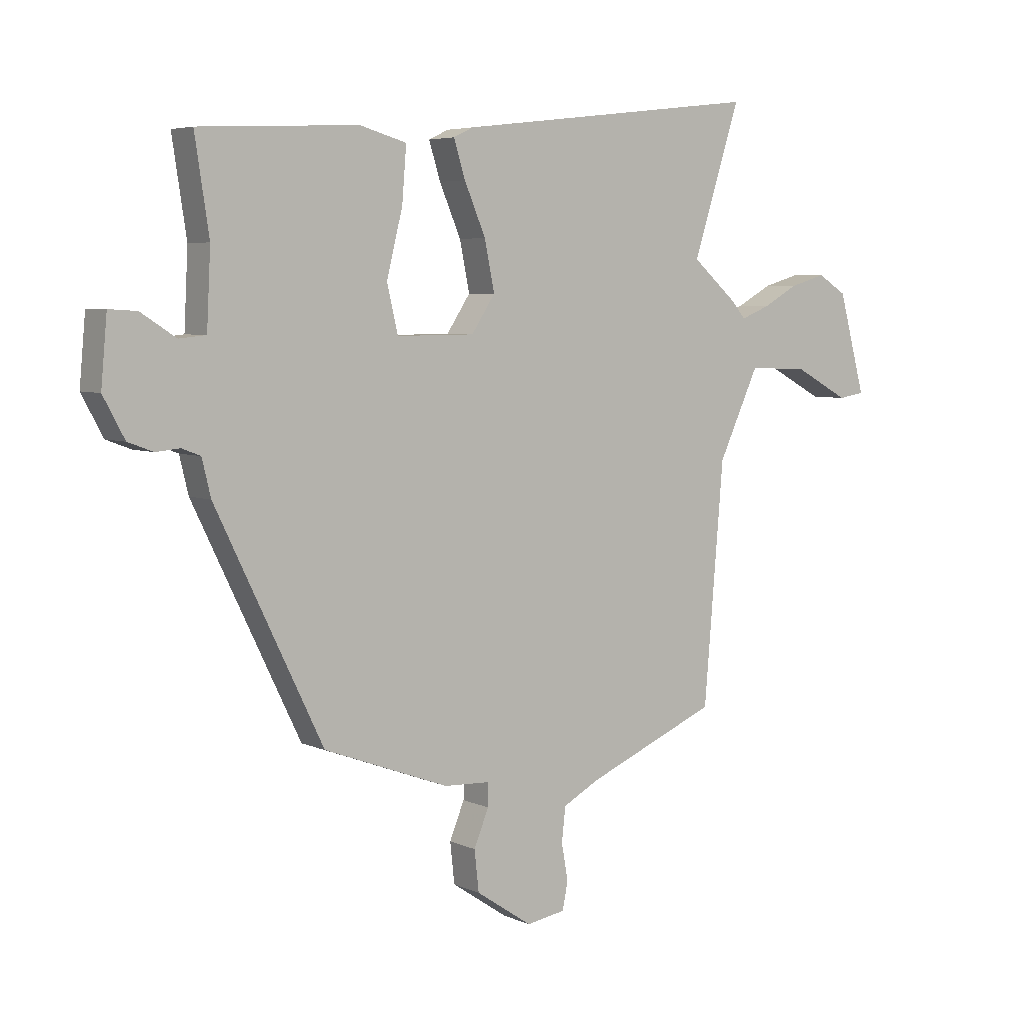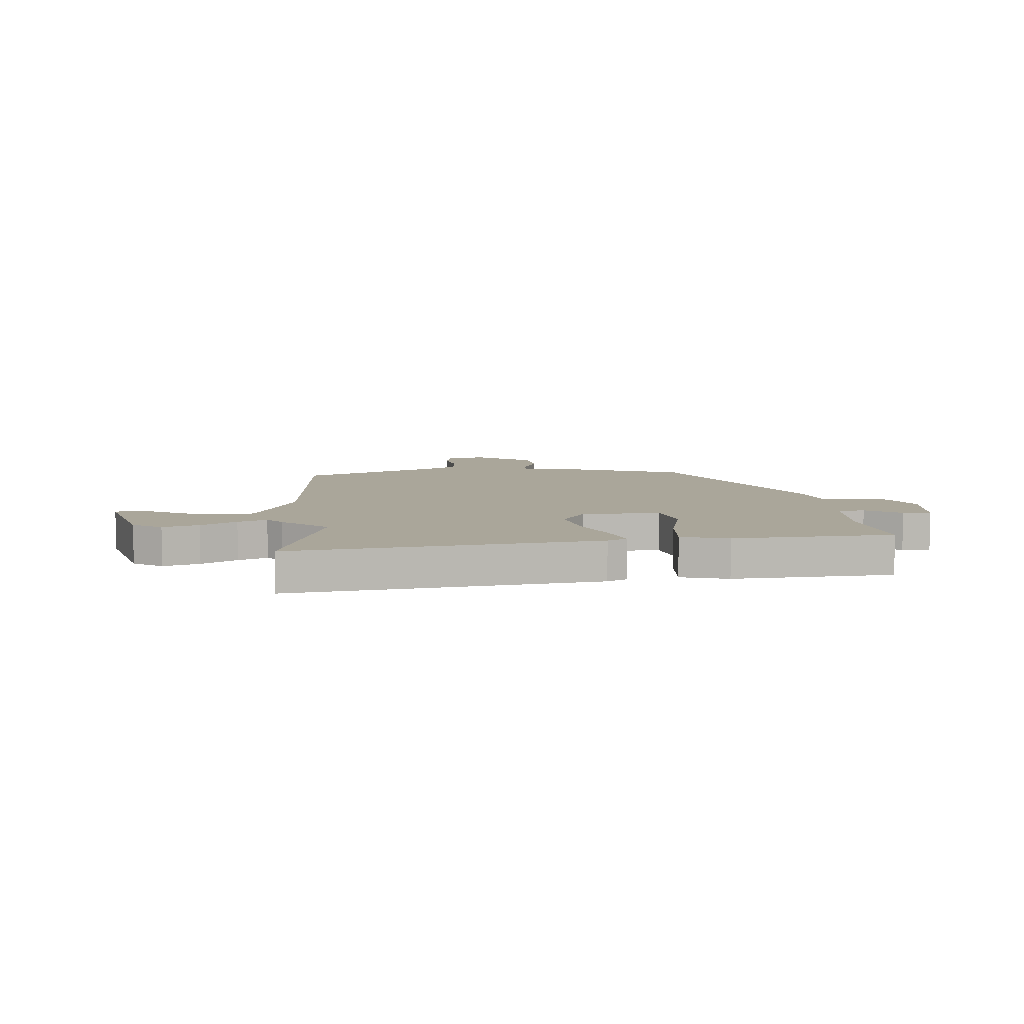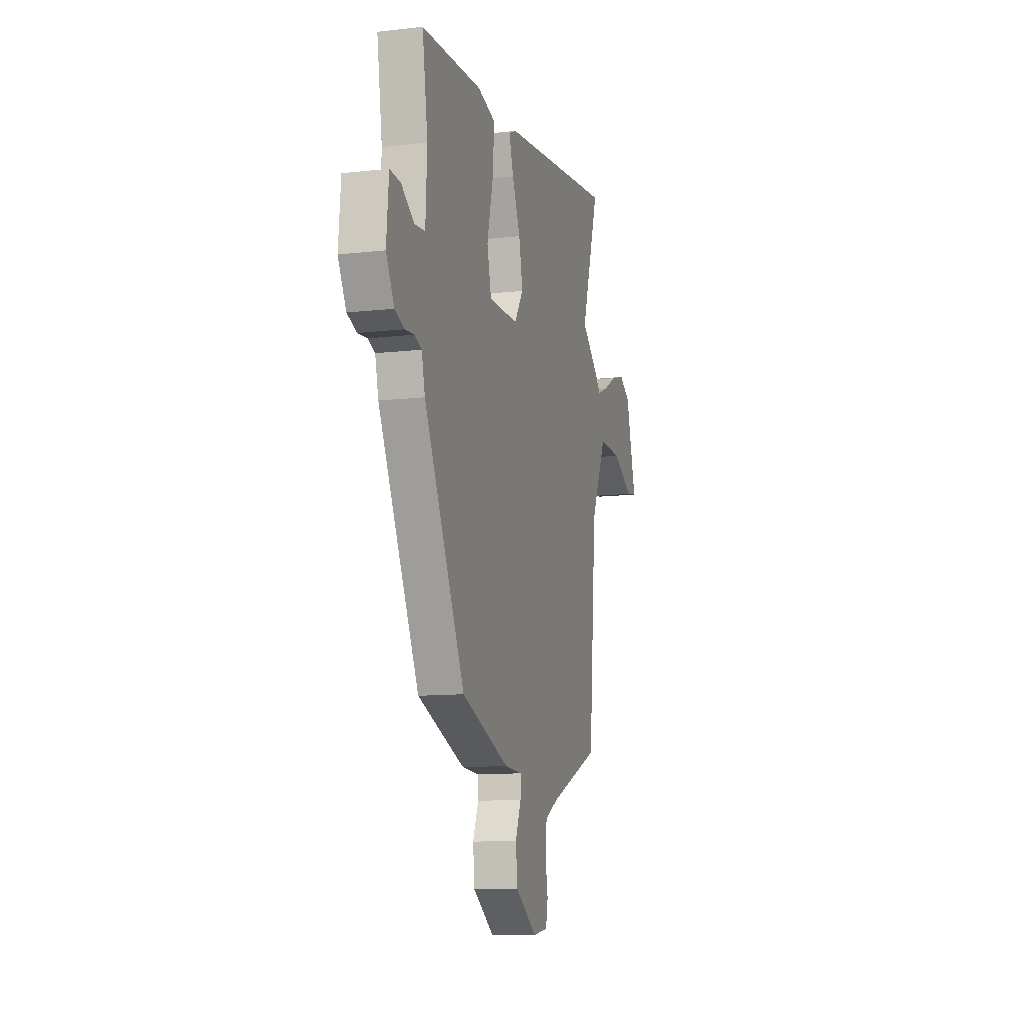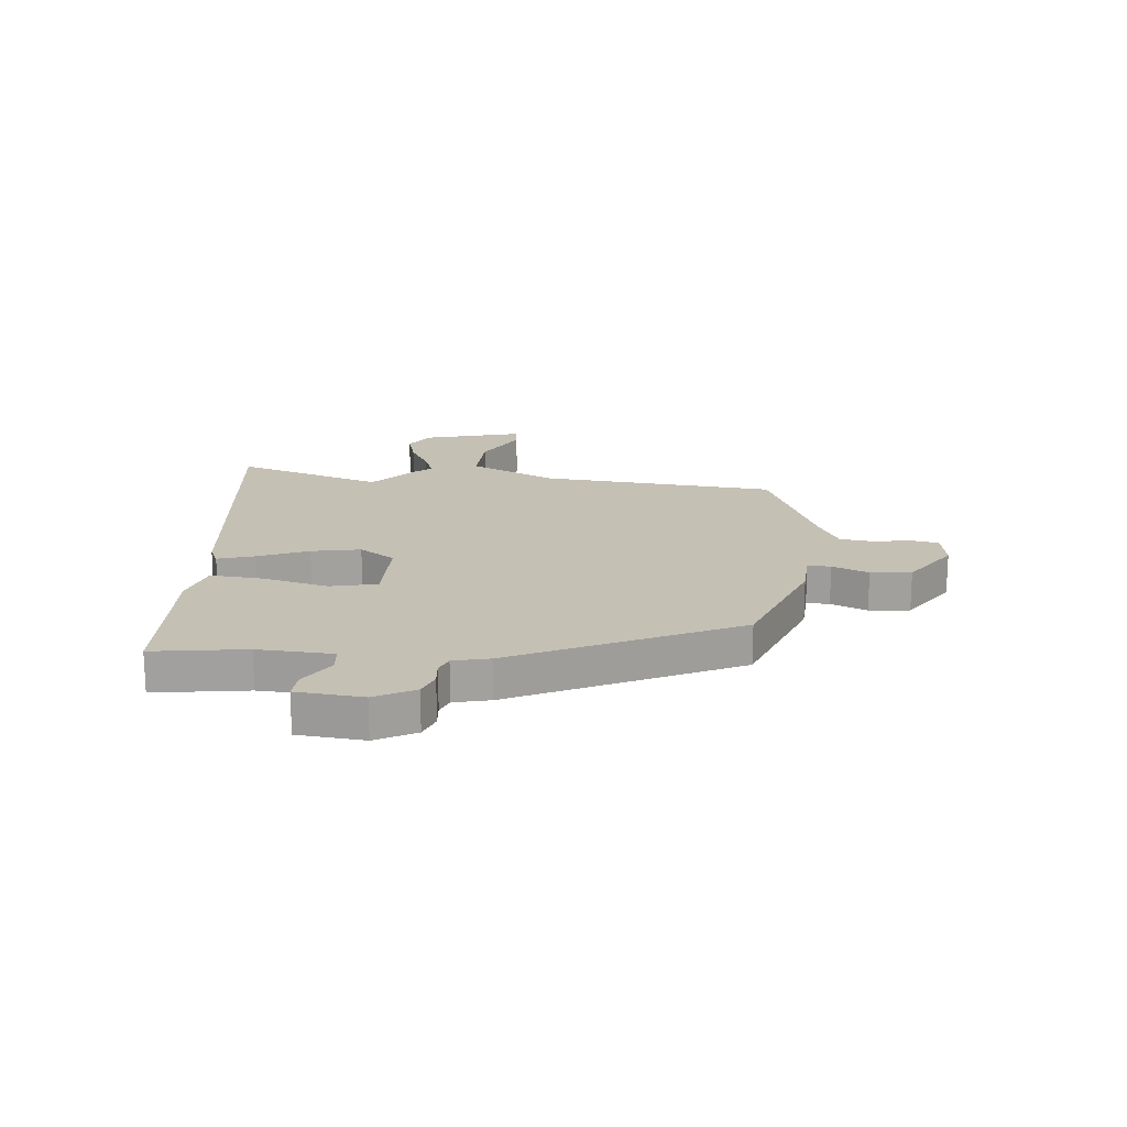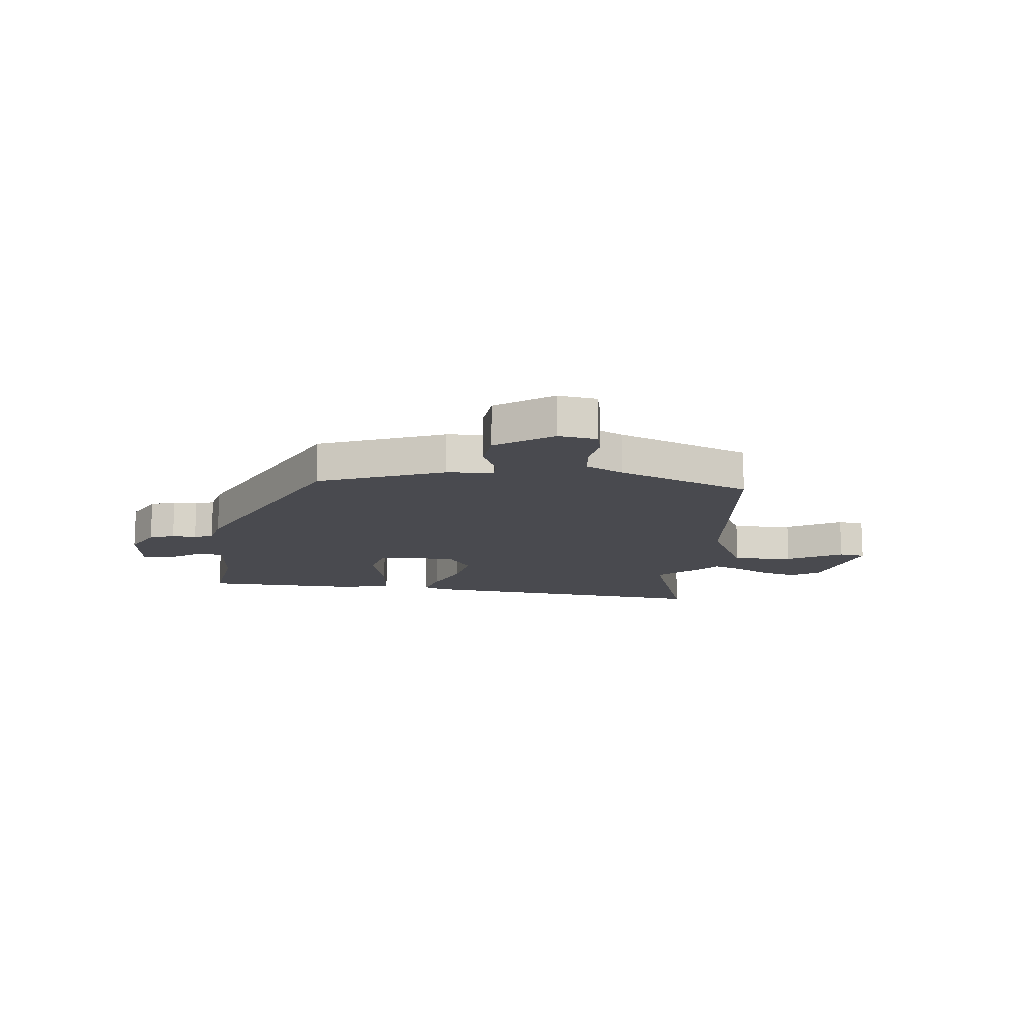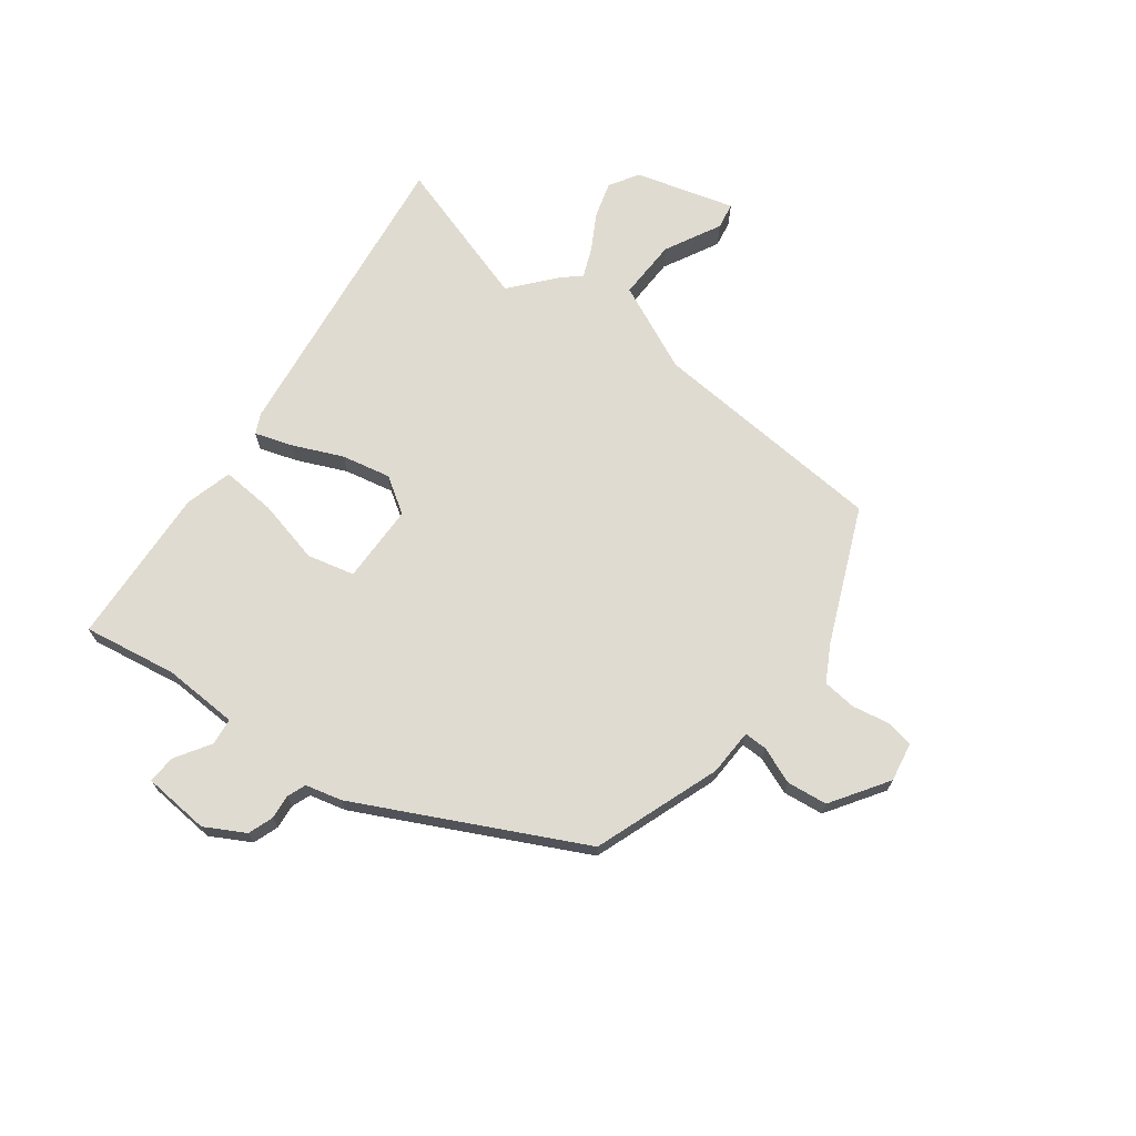
<metadata>
{"format":"obj","ext":"obj","renderer":"f3d","projection":"perspective","resolution":1024,"background":"white","views":[{"elev":5.2,"azim":143.8,"up":"+Z"},{"elev":7.8,"azim":-5.4,"up":"+Y"},{"elev":-11.3,"azim":105.7,"up":"+Z"},{"elev":18.4,"azim":95.7,"up":"+Y"},{"elev":-13.5,"azim":174.6,"up":"+Y"},{"elev":69.8,"azim":126.5,"up":"+Y"}]}
</metadata>
<code>
v -0.446 0.07 0.331
v -0.533 0.07 0.602
v 0.025 0.07 0.536
v 0.061 0.07 0.519
v 0.04 0.07 0.452
v 0.001 0.07 0.361
v -0.017 0.07 0.272
v 0.026 0.07 0.207
v 0.169 0.07 0.206
v 0.189 0.07 0.291
v 0.16 0.07 0.409
v 0.152 0.07 0.507
v 0.238 0.07 0.531
v 0.528 0.07 0.517
v 0.502 0.07 0.348
v 0.509 0.07 0.211
v 0.558 0.07 0.206
v 0.622 0.07 0.247
v 0.673 0.07 0.25
v 0.684 0.07 0.129
v 0.645 0.07 0.057
v 0.599 0.07 0.04
v 0.555 0.07 0.044
v 0.521 0.07 0.031
v 0.505 0.07 -0.035
v 0.309 0.07 -0.437
v 0.08 0.07 -0.522
v -0.005 0.07 -0.526
v -0.004 0.07 -0.568
v 0.023 0.07 -0.634
v 0.015 0.07 -0.708
v -0.088 0.07 -0.777
v -0.159 0.07 -0.765
v -0.169 0.07 -0.715
v -0.157 0.07 -0.648
v -0.164 0.07 -0.586
v -0.231 0.07 -0.55
v -0.472 0.07 -0.449
v -0.508 0.07 -0.017
v -0.582 0.07 0.142
v -0.692 0.07 0.138
v -0.793 0.07 0.084
v -0.841 0.07 0.092
v -0.792 0.07 0.272
v -0.739 0.07 0.305
v -0.673 0.07 0.286
v -0.608 0.07 0.25
v -0.555 0.07 0.229
v -0.528 0.07 0.26
v -0.446 0 0.331
v -0.533 0 0.602
v 0.025 0 0.536
v 0.061 0 0.519
v 0.04 0 0.452
v 0.001 0 0.361
v -0.017 0 0.272
v 0.026 0 0.207
v 0.169 0 0.206
v 0.189 0 0.291
v 0.16 0 0.409
v 0.152 0 0.507
v 0.238 0 0.531
v 0.528 0 0.517
v 0.502 0 0.348
v 0.509 0 0.211
v 0.558 0 0.206
v 0.622 0 0.247
v 0.673 0 0.25
v 0.684 0 0.129
v 0.645 0 0.057
v 0.599 0 0.04
v 0.555 0 0.044
v 0.521 0 0.031
v 0.505 0 -0.035
v 0.309 0 -0.437
v 0.08 0 -0.522
v -0.005 0 -0.526
v -0.004 0 -0.568
v 0.023 0 -0.634
v 0.015 0 -0.708
v -0.088 0 -0.777
v -0.159 0 -0.765
v -0.169 0 -0.715
v -0.157 0 -0.648
v -0.164 0 -0.586
v -0.231 0 -0.55
v -0.472 0 -0.449
v -0.508 0 -0.017
v -0.582 0 0.142
v -0.692 0 0.138
v -0.793 0 0.084
v -0.841 0 0.092
v -0.792 0 0.272
v -0.739 0 0.305
v -0.673 0 0.286
v -0.608 0 0.25
v -0.555 0 0.229
v -0.528 0 0.26
f 48 49 1
f 44 45 46 47
f 44 47 48
f 41 42 43 44
f 40 41 44 48
f 39 40 48 1
f 37 38 39 1
f 32 33 34 35
f 32 35 36
f 29 30 31 32
f 28 29 32 36
f 25 26 27 28
f 24 25 28 36
f 20 21 22 23
f 20 23 24
f 17 18 19 20
f 16 17 20 24
f 12 13 14 15
f 10 11 12 15
f 9 10 15 16
f 3 4 5 6
f 1 2 3 6
f 1 6 7
f 37 1 7 8
f 9 16 24 36
f 8 9 36 37
f 50 98 97
f 96 95 94 93
f 97 96 93
f 93 92 91 90
f 97 93 90 89
f 50 97 89 88
f 50 88 87 86
f 84 83 82 81
f 85 84 81
f 81 80 79 78
f 85 81 78 77
f 77 76 75 74
f 85 77 74 73
f 72 71 70 69
f 73 72 69
f 69 68 67 66
f 73 69 66 65
f 64 63 62 61
f 64 61 60 59
f 65 64 59 58
f 55 54 53 52
f 55 52 51 50
f 56 55 50
f 57 56 50 86
f 85 73 65 58
f 86 85 58 57
f 1 50 51 2
f 2 51 52 3
f 3 52 53 4
f 4 53 54 5
f 5 54 55 6
f 6 55 56 7
f 7 56 57 8
f 8 57 58 9
f 9 58 59 10
f 10 59 60 11
f 11 60 61 12
f 12 61 62 13
f 13 62 63 14
f 14 63 64 15
f 15 64 65 16
f 16 65 66 17
f 17 66 67 18
f 18 67 68 19
f 19 68 69 20
f 20 69 70 21
f 21 70 71 22
f 22 71 72 23
f 23 72 73 24
f 24 73 74 25
f 25 74 75 26
f 26 75 76 27
f 27 76 77 28
f 28 77 78 29
f 29 78 79 30
f 30 79 80 31
f 31 80 81 32
f 32 81 82 33
f 33 82 83 34
f 34 83 84 35
f 35 84 85 36
f 36 85 86 37
f 37 86 87 38
f 38 87 88 39
f 39 88 89 40
f 40 89 90 41
f 41 90 91 42
f 42 91 92 43
f 43 92 93 44
f 44 93 94 45
f 45 94 95 46
f 46 95 96 47
f 47 96 97 48
f 48 97 98 49
f 49 98 50 1

</code>
